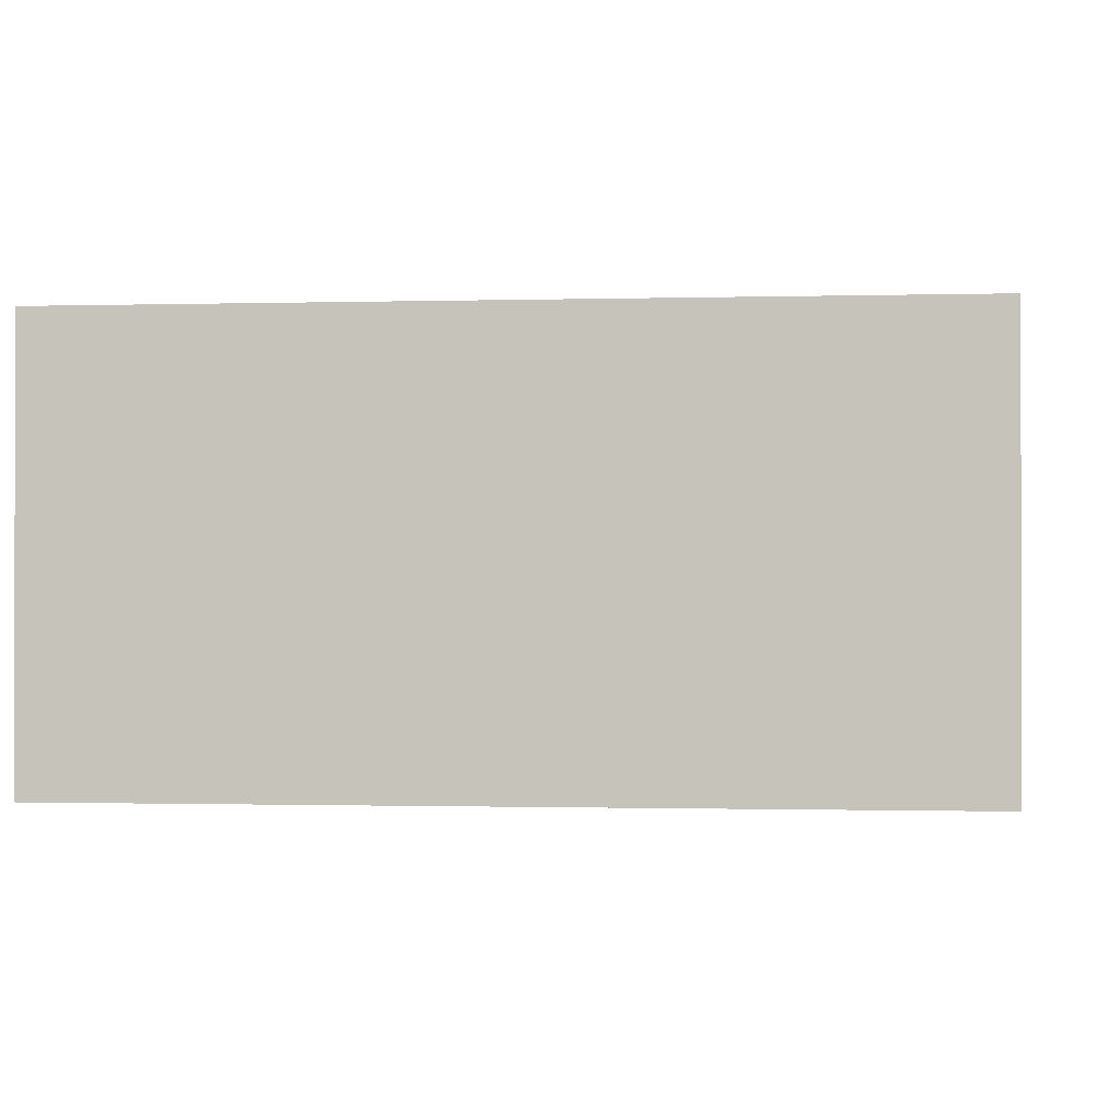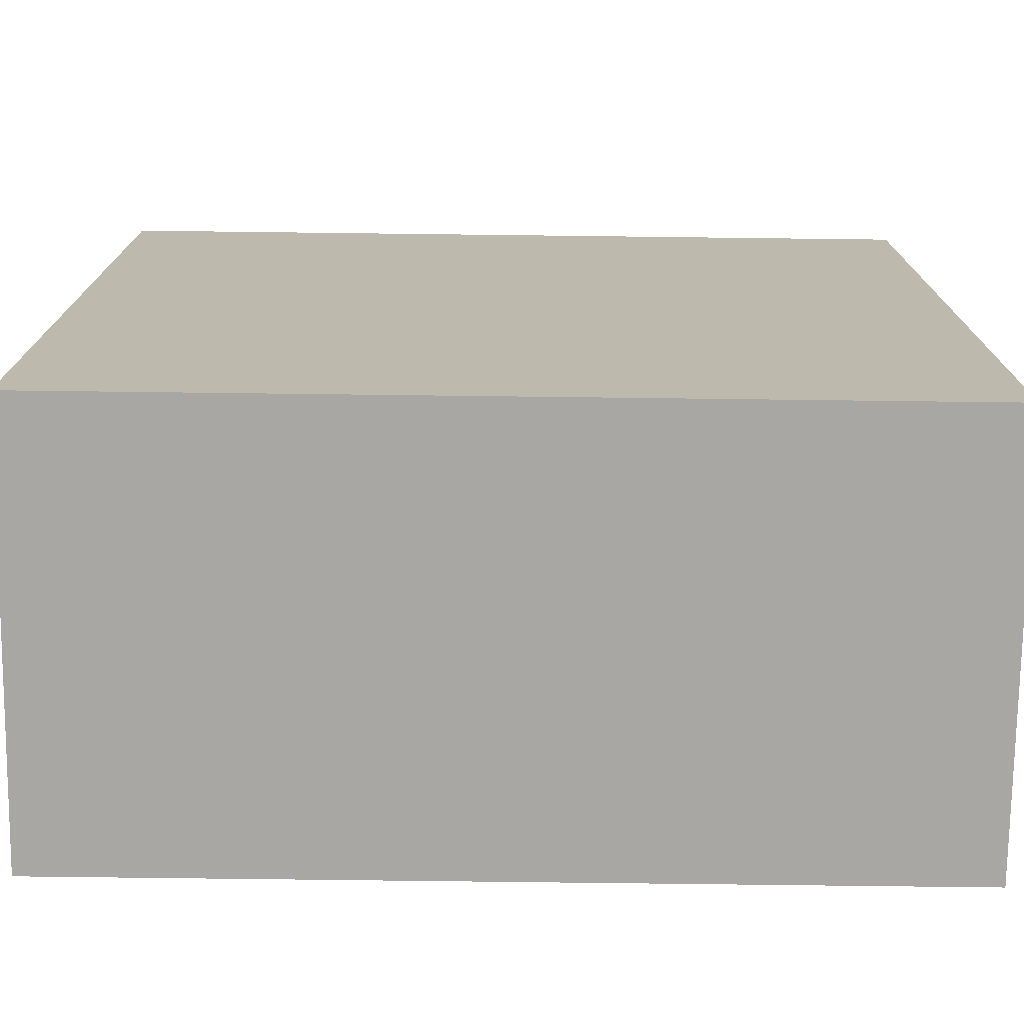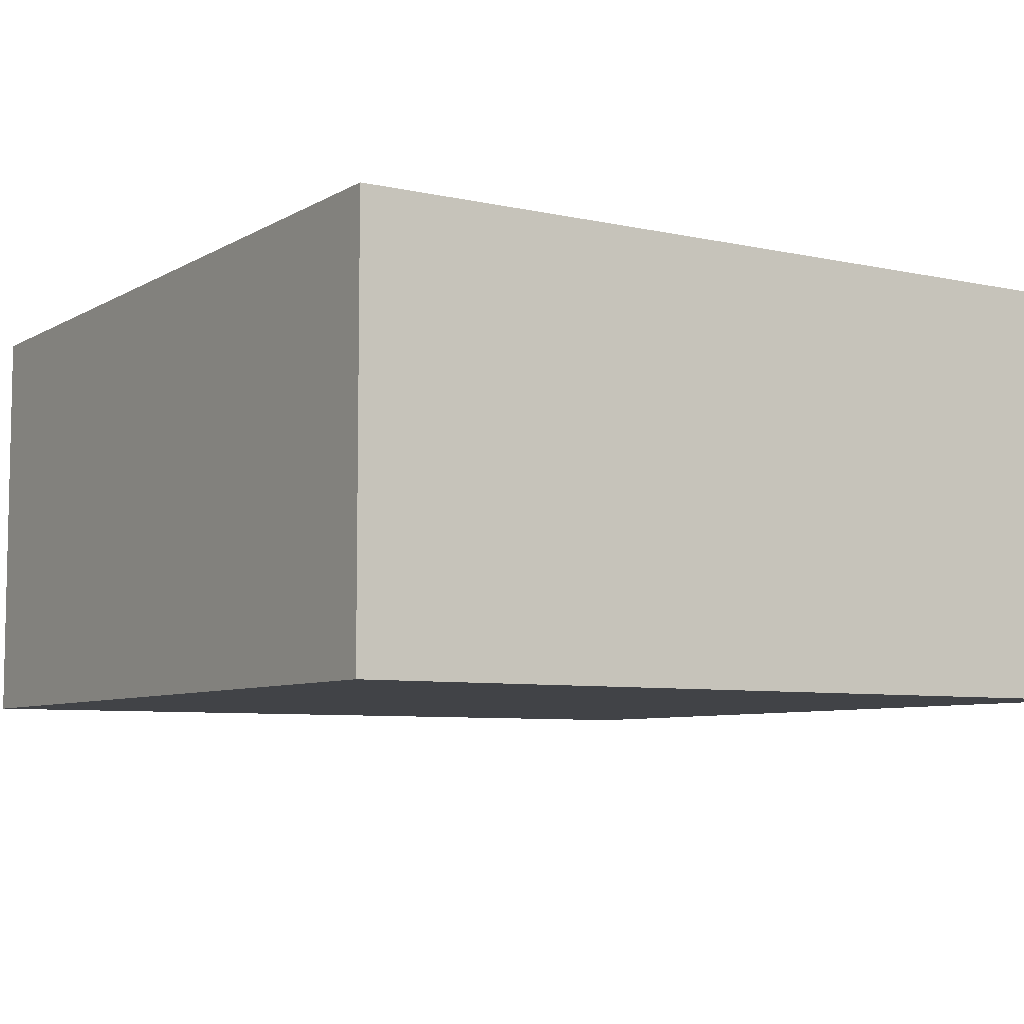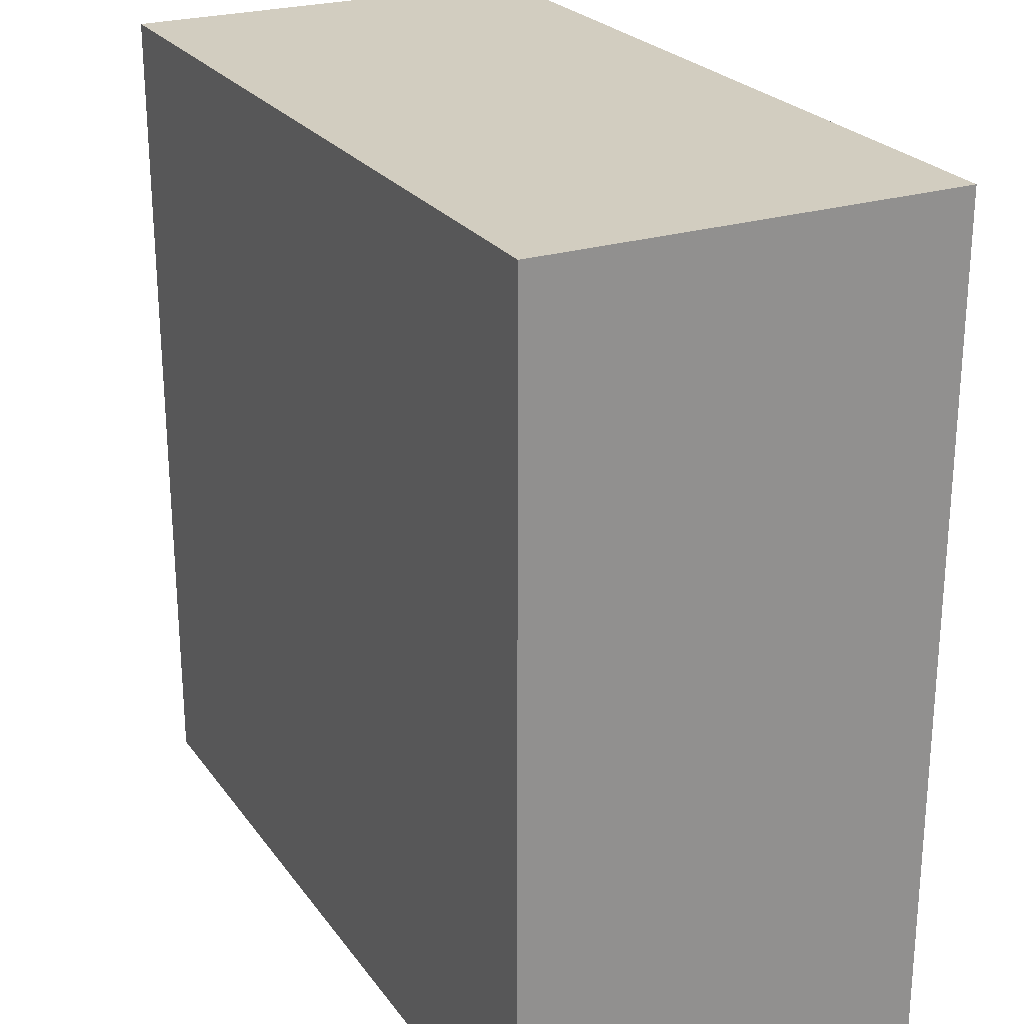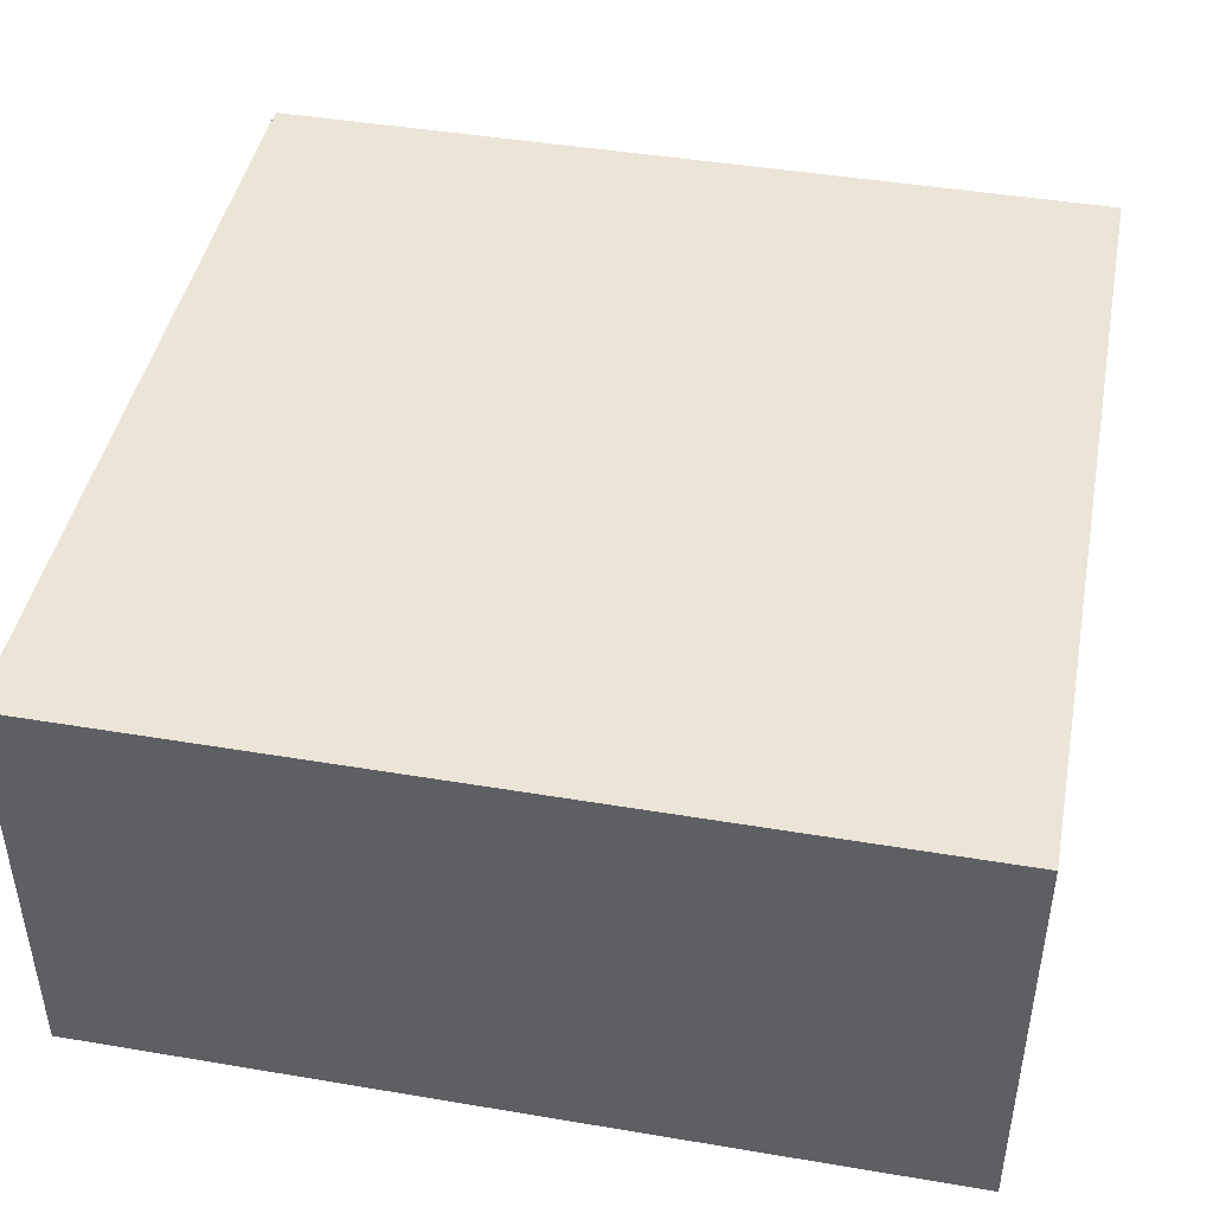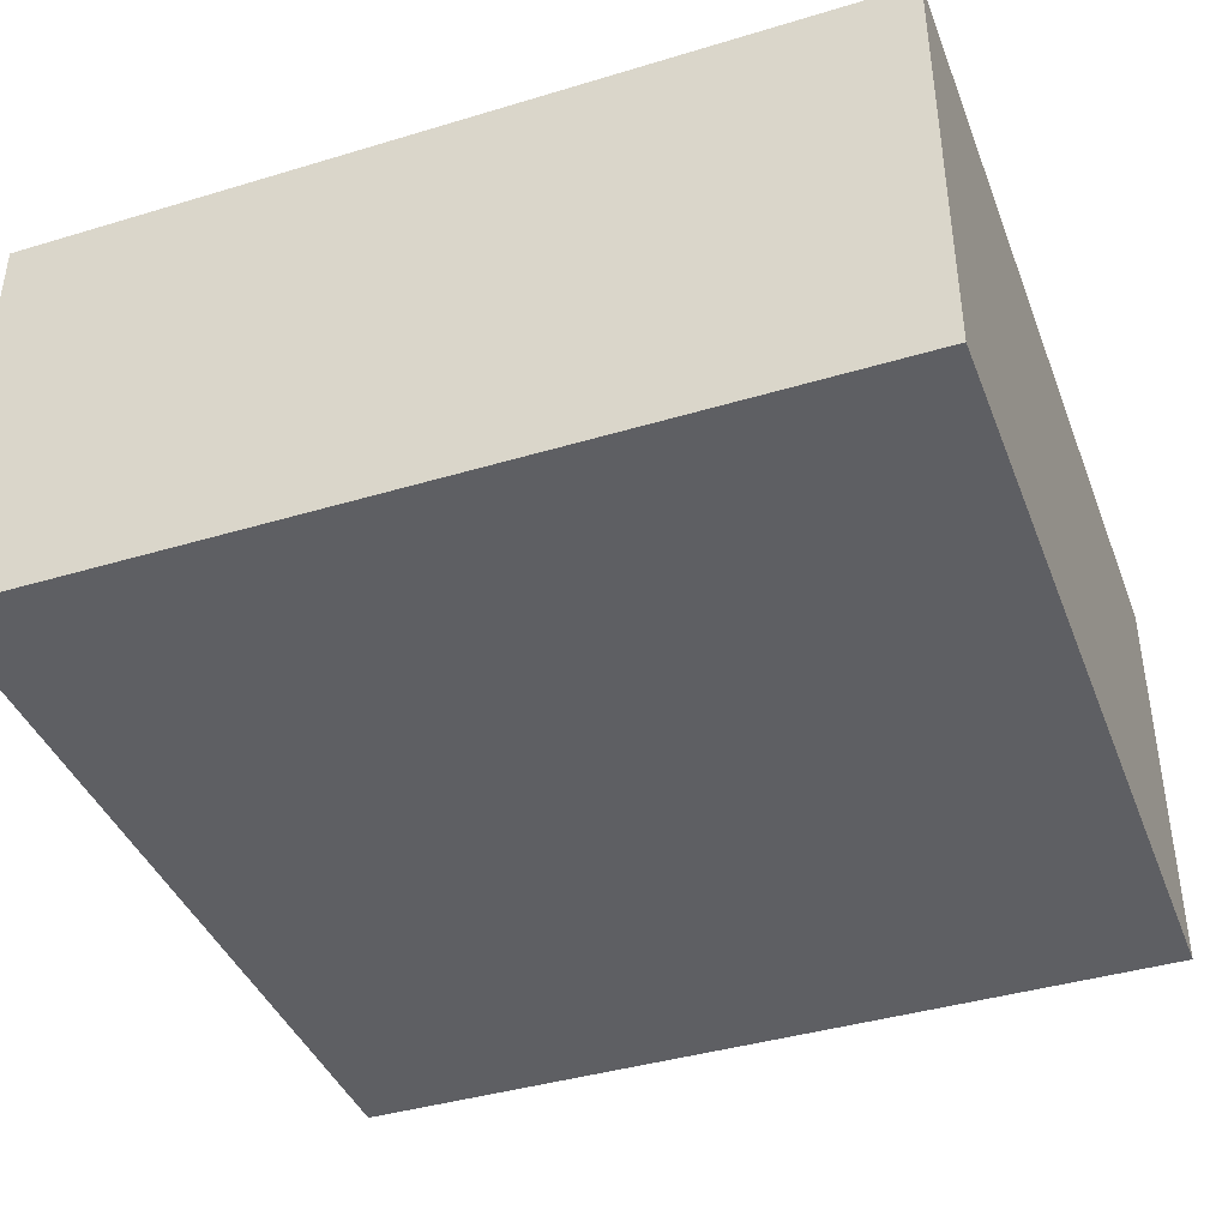
<metadata>
{"format":"obj","ext":"obj","renderer":"f3d","projection":"perspective","resolution":1024,"background":"white","views":[{"elev":-0.8,"azim":96.0,"up":"+Z"},{"elev":-74.8,"azim":179.3,"up":"+Y"},{"elev":-7.0,"azim":147.5,"up":"+Z"},{"elev":24.5,"azim":62.9,"up":"+Y"},{"elev":44.3,"azim":101.1,"up":"+Z"},{"elev":-40.7,"azim":110.2,"up":"+Z"}]}
</metadata>
<code>
o Eye
g Eye
v -1 0.9375 -1.75
v -1.125 0.9375 -1.75
v -1 1.062 -1.75
v -1.125 1.062 -1.75
v -1.125 0.9375 -1.75
v -1.125 0.9375 -1.812
v -1.125 1.062 -1.75
v -1.125 1.062 -1.812
v -1.125 0.9375 -1.812
v -1 0.9375 -1.812
v -1.125 1.062 -1.812
v -1 1.062 -1.812
v -1 0.9375 -1.812
v -1 0.9375 -1.75
v -1 1.062 -1.812
v -1 1.062 -1.75
v -1 1.062 -1.75
v -1.125 1.062 -1.75
v -1 1.062 -1.812
v -1.125 1.062 -1.812
v -1 0.9375 -1.812
v -1.125 0.9375 -1.812
v -1 0.9375 -1.75
v -1.125 0.9375 -1.75
g Eye
f 3 4 2 1
f 7 8 6 5
f 11 12 10 9
f 15 16 14 13
f 19 20 18 17
f 23 24 22 21

</code>
